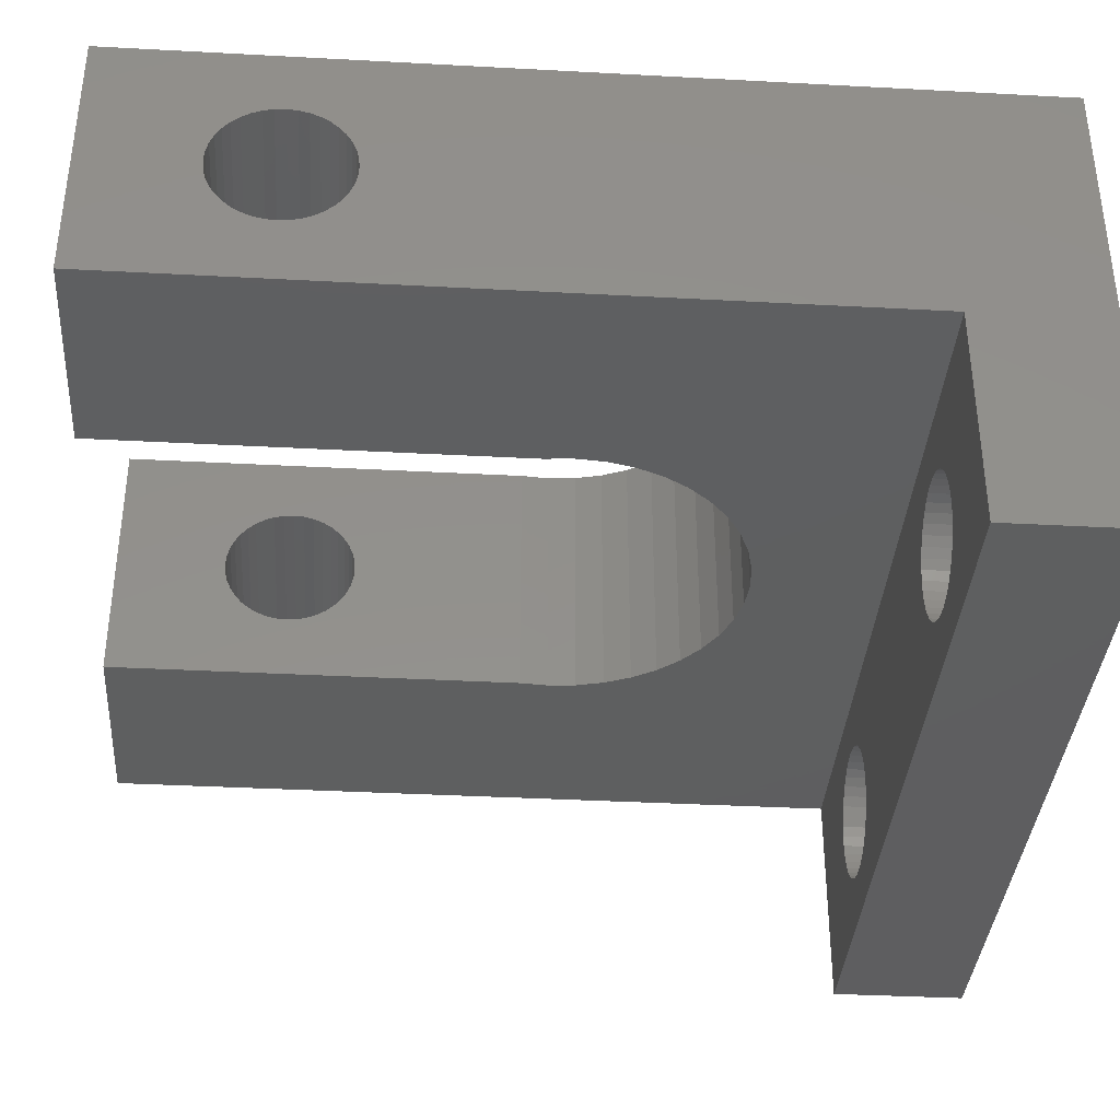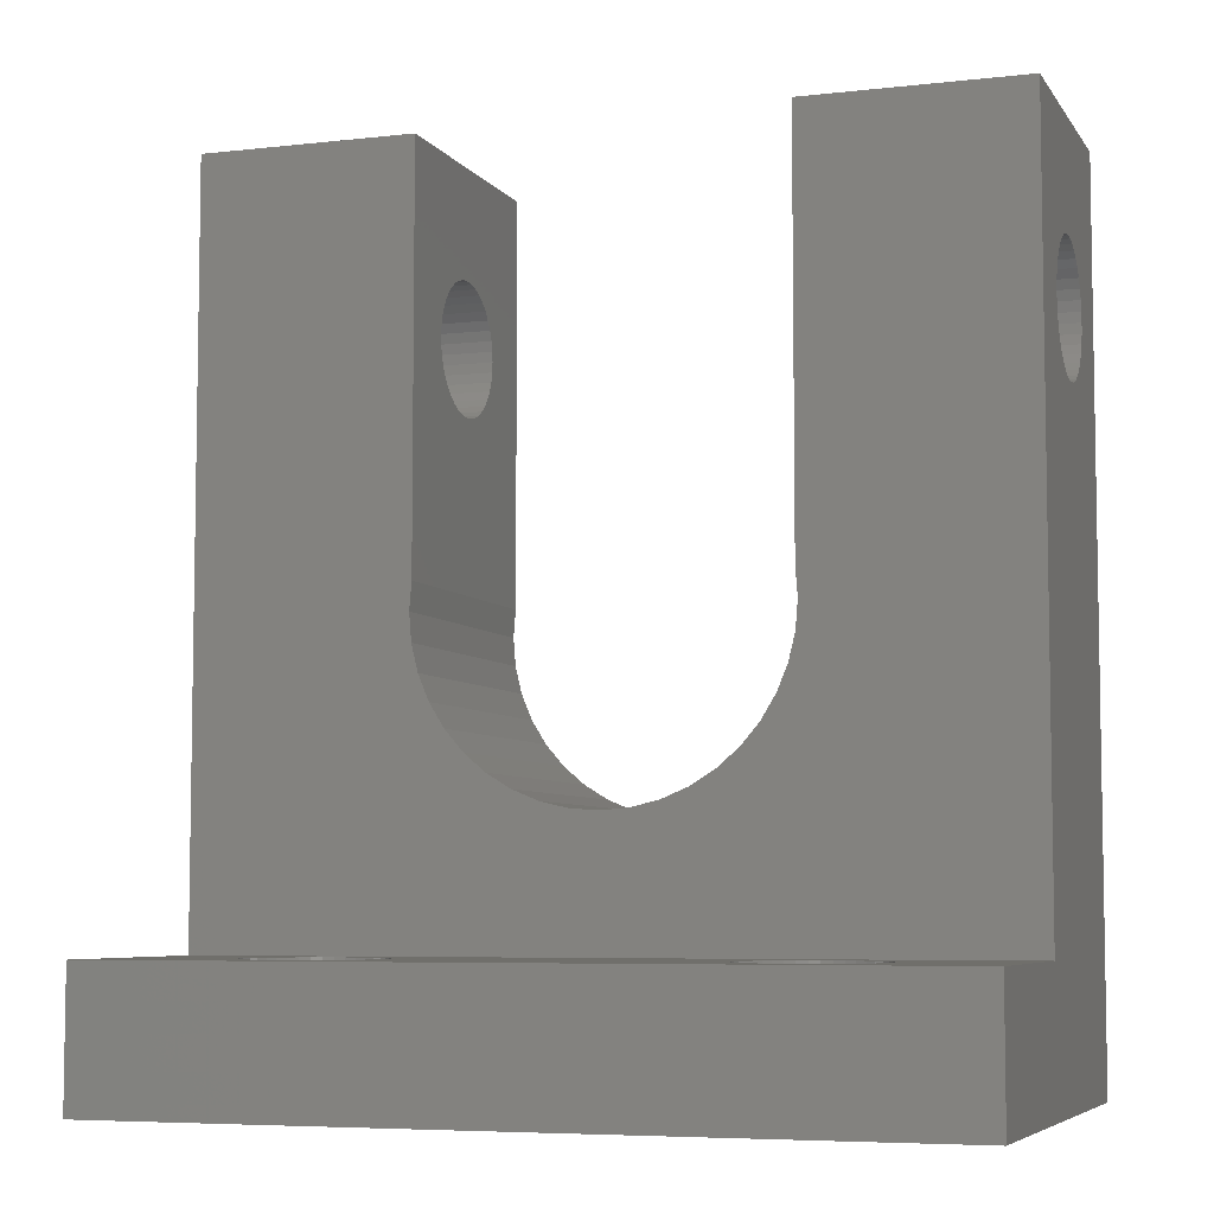
<metadata>
{"format":"stl","ext":"stl","renderer":"f3d","projection":"perspective","resolution":1024,"background":"white","views":[{"elev":-36.7,"azim":-94.0,"up":"+Z"},{"elev":-6.1,"azim":-161.1,"up":"+Y"}]}
</metadata>
<code>
# stl→obj: 382 verts, 776 faces
v 9 -7 1.102e-15
v 9 -10 6
v 9 -10 -5
v 9 4.573 2.536
v 9 4.518 2.765
v 9 5.536 4.427
v 9 4.518 3.235
v 9 4.5 3
v 9 6.882 4.214
v 9 7.061 4.061
v 9 10 6
v 9 4.573 3.464
v 9 4.663 3.681
v 9 4.786 3.882
v 9 6.464 4.427
v 9 6.681 4.337
v 9 4.939 4.061
v 9 5.118 4.214
v 9 5.319 4.337
v 9 5.765 4.482
v 9 6 4.5
v 9 6.235 4.482
v 9 7.337 3.681
v 9 7.427 3.464
v 9 10 1.102e-15
v 9 7.214 3.882
v 9 7.482 3.235
v 9 7.5 3
v 9 7.482 2.765
v 9 7.427 2.536
v 9 7.337 2.319
v 9 7.214 2.118
v 9 7.061 1.939
v 9 6.882 1.786
v 9 6.681 1.663
v 9 -7 -5
v 9 4.663 2.319
v 9 4.786 2.118
v 9 4.939 1.939
v 9 5.118 1.786
v 9 5.319 1.663
v 9 5.536 1.573
v 9 5.765 1.518
v 9 6 1.5
v 9 6.235 1.518
v 9 6.464 1.573
v 4.536 -10 -1.073
v -9 -10 6
v -4.765 -10 -3.982
v -5 -10 -4
v -9 -10 -5
v 6.482 -10 -2.265
v 4.319 -10 -1.163
v 6.5 -10 -2.5
v 4.118 -10 -1.286
v 6.482 -10 -2.735
v 3.939 -10 -1.439
v 6.427 -10 -2.964
v 5 -10 -4
v 4.765 -10 -3.982
v 6.337 -10 -3.181
v -5.464 -10 -3.927
v -5.681 -10 -3.837
v 6.061 -10 -3.561
v 6.214 -10 -3.382
v 5.882 -10 -3.714
v 5.681 -10 -3.837
v 5.464 -10 -3.927
v 4.536 -10 -3.927
v 4.319 -10 -3.837
v 5.235 -10 -3.982
v 3.663 -10 -1.819
v 3.786 -10 -1.618
v 4.118 -10 -3.714
v 3.939 -10 -3.561
v -4.118 -10 -1.286
v 3.786 -10 -3.382
v 3.663 -10 -3.181
v 3.573 -10 -2.964
v 3.518 -10 -2.735
v 3.5 -10 -2.5
v 3.518 -10 -2.265
v 3.573 -10 -2.036
v 4.765 -10 -1.018
v 5 -10 -1
v 5.235 -10 -1.018
v 5.464 -10 -1.073
v 5.681 -10 -1.163
v 5.882 -10 -1.286
v 6.061 -10 -1.439
v 6.214 -10 -1.618
v 6.337 -10 -1.819
v 6.427 -10 -2.036
v -3.5 -10 -2.5
v -3.518 -10 -2.265
v -3.518 -10 -2.735
v -6.061 -10 -3.561
v -6.214 -10 -3.382
v -3.573 -10 -2.964
v -3.663 -10 -3.181
v -3.786 -10 -3.382
v -5.882 -10 -3.714
v -3.939 -10 -3.561
v -4.118 -10 -3.714
v -4.319 -10 -3.837
v -4.536 -10 -3.927
v -5.235 -10 -3.982
v -6.482 -10 -2.735
v -6.5 -10 -2.5
v -4.319 -10 -1.163
v -6.482 -10 -2.265
v -6.337 -10 -3.181
v -6.427 -10 -2.964
v -6.427 -10 -2.036
v -6.337 -10 -1.819
v -6.214 -10 -1.618
v -6.061 -10 -1.439
v -5.882 -10 -1.286
v -5.681 -10 -1.163
v -5.464 -10 -1.073
v -5.235 -10 -1.018
v -5 -10 -1
v -4.765 -10 -1.018
v -4.536 -10 -1.073
v -3.939 -10 -1.439
v -3.786 -10 -1.618
v -3.663 -10 -1.819
v -3.573 -10 -2.036
v 4.05 0.6353 6
v 4.1 0 6
v 4.05 -0.6414 6
v -1.267 -3.899 6
v -1.861 -3.653 6
v 3.899 -1.267 6
v 3.653 -1.861 6
v 3.317 -2.41 6
v 2.899 -2.899 6
v 0.6414 -4.05 6
v -7.348e-16 -4.1 6
v 2.41 -3.317 6
v 1.861 -3.653 6
v -0.6414 -4.05 6
v -3.653 -1.861 6
v -3.899 -1.267 6
v 1.267 -3.899 6
v -2.41 -3.317 6
v -3.317 -2.41 6
v -2.899 -2.899 6
v -4.05 -0.6414 6
v -4.1 0 6
v -4.05 0.6353 6
v -4.05 10 6
v -9 10 6
v 4.05 10 6
v 4.05 10 4.96e-16
v 0 -4.1 0
v -0.6414 -4.05 -7.854e-17
v -4.05 10 -4.96e-16
v -9 -7 -1.102e-15
v -9 10 -1.102e-15
v -4.05 0.6353 -4.96e-16
v -4.1 0 -5.021e-16
v -4.05 -0.6414 -4.959e-16
v -3.899 -1.267 -4.775e-16
v -3.653 -1.861 -4.474e-16
v -2.899 -2.899 -3.55e-16
v -3.317 -2.41 -4.062e-16
v -2.41 -3.317 -2.951e-16
v -1.861 -3.653 -2.279e-16
v -1.267 -3.899 -1.552e-16
v 0.6414 -4.05 7.854e-17
v 1.267 -3.899 1.552e-16
v 4.05 -0.6414 4.959e-16
v 3.899 -1.267 4.775e-16
v 1.861 -3.653 2.279e-16
v 2.41 -3.317 2.951e-16
v 2.899 -2.899 3.55e-16
v 3.317 -2.41 4.062e-16
v 3.653 -1.861 4.474e-16
v 4.1 0 5.021e-16
v 4.05 0.6353 4.96e-16
v 4.536 -7 -3.927
v -9 -7 -5
v 6.5 -7 -2.5
v 6.482 -7 -2.265
v 6.427 -7 -2.036
v 6.337 -7 -1.819
v 6.214 -7 -1.618
v 6.061 -7 -1.439
v 5.882 -7 -1.286
v 5.681 -7 -1.163
v 5.464 -7 -1.073
v 5.235 -7 -1.018
v 5 -7 -1
v 4.536 -7 -1.073
v 4.765 -7 -1.018
v 4.319 -7 -1.163
v 4.118 -7 -1.286
v 3.939 -7 -1.439
v 3.786 -7 -1.618
v 3.663 -7 -1.819
v 3.573 -7 -2.036
v -4.118 -7 -1.286
v 3.786 -7 -3.382
v 3.939 -7 -3.561
v 4.118 -7 -3.714
v 3.518 -7 -2.265
v 6.214 -7 -3.382
v 6.061 -7 -3.561
v 3.5 -7 -2.5
v 3.518 -7 -2.735
v 5.882 -7 -3.714
v 3.573 -7 -2.964
v 5.681 -7 -3.837
v -4.319 -7 -1.163
v 3.663 -7 -3.181
v 5.464 -7 -3.927
v 5.235 -7 -3.982
v -5 -7 -4
v 5 -7 -4
v 4.319 -7 -3.837
v 4.765 -7 -3.982
v -3.939 -7 -1.439
v 6.337 -7 -3.181
v 6.427 -7 -2.964
v 6.482 -7 -2.735
v -3.518 -7 -2.265
v -3.5 -7 -2.5
v -3.573 -7 -2.036
v -3.663 -7 -1.819
v -3.786 -7 -1.618
v -4.536 -7 -1.073
v -4.765 -7 -1.018
v -5 -7 -1
v -5.235 -7 -1.018
v -5.681 -7 -1.163
v -5.464 -7 -1.073
v -5.882 -7 -1.286
v -6.061 -7 -1.439
v -6.337 -7 -1.819
v -6.214 -7 -1.618
v -5.882 -7 -3.714
v -6.061 -7 -3.561
v -6.427 -7 -2.036
v -6.482 -7 -2.265
v -6.5 -7 -2.5
v -6.482 -7 -2.735
v -6.427 -7 -2.964
v -6.337 -7 -3.181
v -6.214 -7 -3.382
v -4.536 -7 -3.927
v -4.765 -7 -3.982
v -5.681 -7 -3.837
v -4.118 -7 -3.714
v -4.319 -7 -3.837
v -5.464 -7 -3.927
v -5.235 -7 -3.982
v -3.939 -7 -3.561
v -3.786 -7 -3.382
v -3.663 -7 -3.181
v -3.573 -7 -2.964
v -3.518 -7 -2.735
v 4.05 4.518 2.765
v 4.05 4.5 3
v 4.05 4.518 3.235
v 4.05 4.573 2.536
v 4.05 4.663 2.319
v 4.05 4.786 2.118
v 4.05 4.939 1.939
v 4.05 5.118 1.786
v 4.05 5.319 1.663
v 4.05 5.536 1.573
v 4.05 5.765 1.518
v 4.05 6 1.5
v 4.05 6.235 1.518
v 4.05 6.464 1.573
v 4.05 6.681 1.663
v 4.05 6.882 1.786
v 4.05 7.061 1.939
v 4.05 7.214 2.118
v 4.05 7.337 2.319
v 4.05 7.427 2.536
v 4.05 7.482 2.765
v 4.05 7.5 3
v 4.05 7.482 3.235
v 4.05 7.427 3.464
v 4.05 7.337 3.681
v 4.05 7.214 3.882
v 4.05 7.061 4.061
v 4.05 6.882 4.214
v 4.05 6.681 4.337
v 4.05 6.464 4.427
v 4.05 6.235 4.482
v 4.05 6 4.5
v 4.05 5.765 4.482
v 4.05 5.536 4.427
v 4.05 5.319 4.337
v 4.05 5.118 4.214
v 4.05 4.939 4.061
v 4.05 4.786 3.882
v 4.05 4.663 3.681
v 4.05 4.573 3.464
v -9 7.214 2.118
v -9 5.118 4.214
v -9 5.319 4.337
v -9 5.765 1.518
v -9 5.536 1.573
v -9 5.536 4.427
v -9 5.765 4.482
v -9 6.681 4.337
v -9 6.882 4.214
v -9 6 1.5
v -9 6.235 1.518
v -9 6.464 1.573
v -9 6.681 1.663
v -9 6.882 1.786
v -9 7.061 4.061
v -9 7.427 2.536
v -9 7.337 2.319
v -9 7.061 1.939
v -9 7.482 2.765
v -9 7.5 3
v -9 7.482 3.235
v -9 7.427 3.464
v -9 7.337 3.681
v -9 7.214 3.882
v -9 6.464 4.427
v -9 6.235 4.482
v -9 6 4.5
v -9 4.939 4.061
v -9 4.786 3.882
v -9 4.663 3.681
v -9 4.573 3.464
v -9 4.518 3.235
v -9 4.5 3
v -9 4.518 2.765
v -9 4.573 2.536
v -9 4.663 2.319
v -9 4.786 2.118
v -9 4.939 1.939
v -9 5.118 1.786
v -9 5.319 1.663
v -4.05 7.214 3.882
v -4.05 7.337 3.681
v -4.05 7.427 3.464
v -4.05 4.518 3.235
v -4.05 6.681 4.337
v -4.05 6.882 4.214
v -4.05 4.573 3.464
v -4.05 6.464 4.427
v -4.05 4.663 3.681
v -4.05 7.061 4.061
v -4.05 4.786 3.882
v -4.05 4.939 4.061
v -4.05 6 4.5
v -4.05 6.235 4.482
v -4.05 5.118 4.214
v -4.05 5.765 4.482
v -4.05 5.319 4.337
v -4.05 5.536 4.427
v -4.05 6.235 1.518
v -4.05 6 1.5
v -4.05 7.482 3.235
v -4.05 4.663 2.319
v -4.05 4.573 2.536
v -4.05 7.5 3
v -4.05 7.482 2.765
v -4.05 7.427 2.536
v -4.05 7.337 2.319
v -4.05 7.214 2.118
v -4.05 5.319 1.663
v -4.05 5.118 1.786
v -4.05 7.061 1.939
v -4.05 6.882 1.786
v -4.05 6.681 1.663
v -4.05 6.464 1.573
v -4.05 5.765 1.518
v -4.05 5.536 1.573
v -4.05 4.939 1.939
v -4.05 4.786 2.118
v -4.05 4.518 2.765
v -4.05 4.5 3
f 1 2 3
f 1 4 5
f 6 2 1
f 7 1 8
f 9 10 11
f 12 1 7
f 13 1 12
f 14 1 13
f 15 16 11
f 17 1 14
f 18 1 17
f 19 1 18
f 6 20 11
f 11 2 6
f 21 22 11
f 16 9 11
f 23 24 25
f 26 11 10
f 25 11 26
f 25 26 23
f 25 24 27
f 25 27 28
f 25 28 29
f 25 29 30
f 25 30 31
f 25 31 32
f 25 32 33
f 22 15 11
f 25 33 34
f 20 21 11
f 25 34 35
f 19 6 1
f 1 5 8
f 36 1 3
f 1 37 4
f 1 38 37
f 1 39 38
f 1 40 39
f 1 41 40
f 1 42 41
f 1 43 42
f 1 44 43
f 1 45 44
f 46 25 35
f 45 25 46
f 1 25 45
f 47 2 48
f 49 50 51
f 3 2 52
f 53 47 48
f 3 52 54
f 55 53 48
f 3 54 56
f 57 55 48
f 3 56 58
f 59 60 51
f 3 58 61
f 62 63 51
f 64 3 65
f 66 3 64
f 67 3 66
f 68 3 67
f 69 70 51
f 71 3 68
f 59 3 71
f 51 3 59
f 72 73 48
f 70 74 51
f 74 75 51
f 76 75 48
f 75 77 48
f 77 78 48
f 78 79 48
f 79 80 48
f 80 81 48
f 81 82 48
f 82 83 48
f 83 72 48
f 84 2 47
f 85 2 84
f 86 2 85
f 87 2 86
f 88 2 87
f 89 2 88
f 90 2 89
f 91 2 90
f 92 2 91
f 93 2 92
f 52 2 93
f 94 75 95
f 96 75 94
f 97 98 51
f 99 75 96
f 100 75 99
f 101 75 100
f 63 102 51
f 103 75 101
f 104 75 103
f 105 75 104
f 106 75 105
f 51 75 106
f 50 107 51
f 51 106 49
f 107 62 51
f 102 97 51
f 108 109 48
f 110 76 48
f 109 111 48
f 51 98 112
f 51 113 48
f 51 112 113
f 113 108 48
f 111 114 48
f 114 115 48
f 115 116 48
f 116 117 48
f 117 118 48
f 118 119 48
f 119 120 48
f 120 121 48
f 121 122 48
f 122 123 48
f 123 124 48
f 124 110 48
f 125 75 76
f 126 75 125
f 127 75 126
f 128 75 127
f 95 75 128
f 73 57 48
f 61 65 3
f 60 69 51
f 129 2 11
f 130 2 129
f 131 2 130
f 132 133 48
f 134 2 131
f 135 2 134
f 136 2 135
f 137 2 136
f 138 139 48
f 140 2 137
f 141 2 140
f 48 2 141
f 142 132 48
f 139 142 48
f 143 144 48
f 141 145 48
f 145 138 48
f 48 133 146
f 147 48 148
f 143 48 147
f 149 48 144
f 150 48 149
f 151 48 150
f 152 48 151
f 153 48 152
f 146 148 48
f 154 129 11
f 11 25 154
f 154 25 155
f 156 1 157
f 158 159 160
f 161 159 158
f 162 159 161
f 163 159 162
f 164 159 163
f 165 159 164
f 166 159 167
f 168 159 166
f 169 159 168
f 170 159 169
f 1 159 170
f 1 170 157
f 171 1 156
f 172 1 171
f 173 25 174
f 1 172 175
f 1 175 176
f 1 176 177
f 1 177 178
f 1 178 179
f 1 179 25
f 179 174 25
f 180 25 173
f 181 25 180
f 155 25 181
f 167 159 165
f 182 36 183
f 1 36 184
f 1 184 185
f 1 185 186
f 1 186 187
f 1 187 188
f 1 188 189
f 1 189 190
f 1 190 191
f 1 191 192
f 1 192 193
f 1 193 194
f 1 194 159
f 195 159 196
f 197 159 195
f 198 159 197
f 199 159 198
f 200 159 199
f 201 159 200
f 202 159 201
f 203 204 205
f 203 205 206
f 202 207 159
f 208 36 209
f 207 210 159
f 210 211 159
f 209 36 212
f 211 213 159
f 212 36 214
f 215 216 203
f 214 36 217
f 217 36 218
f 219 206 183
f 218 36 220
f 206 221 183
f 222 36 182
f 221 182 183
f 220 36 222
f 203 206 223
f 224 36 208
f 225 36 224
f 226 36 225
f 184 36 226
f 227 206 228
f 229 206 227
f 230 206 229
f 231 206 230
f 223 206 231
f 216 204 203
f 213 216 215
f 213 215 232
f 213 232 159
f 232 233 159
f 234 159 233
f 235 159 234
f 236 159 237
f 238 159 236
f 239 159 238
f 240 183 241
f 159 239 241
f 159 241 183
f 242 183 243
f 240 244 183
f 244 245 183
f 245 246 183
f 246 247 183
f 247 248 183
f 248 249 183
f 249 250 183
f 250 243 183
f 251 206 252
f 242 253 183
f 254 206 255
f 253 256 183
f 255 206 251
f 256 257 183
f 252 206 219
f 257 219 183
f 258 206 254
f 259 206 258
f 260 206 259
f 261 206 260
f 262 206 261
f 228 206 262
f 196 159 194
f 237 159 235
f 3 51 36
f 36 51 183
f 263 264 5
f 5 264 8
f 265 7 264
f 264 7 8
f 266 263 4
f 4 263 5
f 267 266 37
f 37 266 4
f 268 267 38
f 38 267 37
f 269 268 39
f 39 268 38
f 40 270 269
f 39 40 269
f 41 271 270
f 40 41 270
f 42 272 271
f 41 42 271
f 43 273 272
f 42 43 272
f 44 274 273
f 43 44 273
f 45 275 274
f 44 45 274
f 46 276 275
f 45 46 275
f 35 277 276
f 46 35 276
f 34 278 277
f 35 34 277
f 33 279 278
f 34 33 278
f 32 280 279
f 33 32 279
f 31 281 280
f 32 31 280
f 30 282 281
f 31 30 281
f 29 283 282
f 30 29 282
f 28 284 283
f 29 28 283
f 285 284 28
f 27 285 28
f 286 285 27
f 24 286 27
f 287 286 24
f 23 287 24
f 288 287 23
f 26 288 23
f 289 288 26
f 10 289 26
f 289 10 290
f 290 10 9
f 290 9 291
f 291 9 16
f 291 16 292
f 292 16 15
f 292 15 293
f 293 15 22
f 293 22 294
f 294 22 21
f 294 21 295
f 295 21 20
f 295 20 296
f 296 20 6
f 296 6 297
f 297 6 19
f 297 19 298
f 298 19 18
f 298 18 299
f 299 18 17
f 299 17 300
f 300 17 14
f 300 14 301
f 301 14 13
f 301 13 302
f 302 13 12
f 302 12 265
f 265 12 7
f 303 153 160
f 304 159 305
f 48 159 51
f 306 160 307
f 308 153 309
f 183 51 159
f 305 159 308
f 310 153 311
f 312 160 306
f 313 160 312
f 314 160 313
f 315 160 314
f 316 160 315
f 311 153 317
f 318 153 319
f 316 320 160
f 319 153 303
f 320 303 160
f 321 153 318
f 322 153 321
f 323 153 322
f 324 153 323
f 325 153 324
f 326 153 325
f 317 153 326
f 327 153 310
f 328 153 327
f 329 153 328
f 309 153 329
f 48 153 308
f 48 308 159
f 330 159 304
f 331 159 330
f 332 159 331
f 159 332 333
f 159 333 334
f 159 334 335
f 159 335 336
f 159 336 337
f 159 337 338
f 159 338 339
f 159 339 340
f 159 340 341
f 159 341 342
f 159 342 307
f 159 307 160
f 185 184 52
f 52 184 54
f 186 185 93
f 93 185 52
f 187 186 92
f 92 186 93
f 188 187 91
f 91 187 92
f 189 188 90
f 90 188 91
f 190 189 89
f 89 189 90
f 191 190 88
f 88 190 89
f 192 191 87
f 87 191 88
f 193 192 86
f 86 192 87
f 194 193 85
f 85 193 86
f 196 194 84
f 84 194 85
f 195 196 47
f 47 196 84
f 197 195 53
f 53 195 47
f 198 197 55
f 55 197 53
f 199 198 57
f 57 198 55
f 73 200 199
f 57 73 199
f 72 201 200
f 73 72 200
f 83 202 201
f 72 83 201
f 82 207 202
f 83 82 202
f 81 210 207
f 82 81 207
f 211 210 81
f 80 211 81
f 213 211 80
f 79 213 80
f 216 213 79
f 78 216 79
f 204 216 78
f 77 204 78
f 205 204 77
f 75 205 77
f 206 205 75
f 74 206 75
f 221 206 74
f 70 221 74
f 182 221 70
f 69 182 70
f 222 182 69
f 60 222 69
f 220 222 60
f 59 220 60
f 218 220 59
f 71 218 59
f 217 218 71
f 68 217 71
f 214 217 68
f 67 214 68
f 212 214 67
f 66 212 67
f 209 212 66
f 64 209 66
f 209 64 208
f 208 64 65
f 208 65 224
f 224 65 61
f 224 61 225
f 225 61 58
f 225 58 226
f 226 58 56
f 226 56 184
f 184 56 54
f 227 228 95
f 95 228 94
f 229 227 128
f 128 227 95
f 230 229 127
f 127 229 128
f 231 230 126
f 126 230 127
f 223 231 125
f 125 231 126
f 203 223 76
f 76 223 125
f 215 203 110
f 110 203 76
f 232 215 124
f 124 215 110
f 233 232 123
f 123 232 124
f 234 233 122
f 122 233 123
f 235 234 121
f 121 234 122
f 237 235 120
f 120 235 121
f 236 237 119
f 119 237 120
f 238 236 118
f 118 236 119
f 239 238 117
f 117 238 118
f 116 241 239
f 117 116 239
f 115 240 241
f 116 115 241
f 114 244 240
f 115 114 240
f 111 245 244
f 114 111 244
f 109 246 245
f 111 109 245
f 247 246 109
f 108 247 109
f 248 247 108
f 113 248 108
f 249 248 113
f 112 249 113
f 250 249 112
f 98 250 112
f 243 250 98
f 97 243 98
f 242 243 97
f 102 242 97
f 253 242 102
f 63 253 102
f 256 253 63
f 62 256 63
f 257 256 62
f 107 257 62
f 219 257 107
f 50 219 107
f 252 219 50
f 49 252 50
f 251 252 49
f 106 251 49
f 255 251 106
f 105 255 106
f 254 255 105
f 104 254 105
f 258 254 104
f 103 258 104
f 258 103 259
f 259 103 101
f 259 101 260
f 260 101 100
f 260 100 261
f 261 100 99
f 261 99 262
f 262 99 96
f 262 96 228
f 228 96 94
f 152 158 153
f 153 158 160
f 343 158 152
f 344 345 158
f 151 161 346
f 347 348 152
f 151 346 349
f 350 347 152
f 151 349 351
f 348 352 152
f 151 351 353
f 151 353 354
f 355 356 152
f 151 354 357
f 358 355 152
f 151 357 359
f 151 360 152
f 151 359 360
f 352 343 152
f 344 158 343
f 361 362 161
f 363 158 345
f 364 365 161
f 366 158 363
f 367 158 366
f 368 158 367
f 369 158 368
f 370 158 369
f 371 372 161
f 373 158 370
f 374 158 373
f 375 158 374
f 376 158 375
f 161 158 376
f 362 377 161
f 161 376 361
f 377 378 161
f 372 379 161
f 379 380 161
f 365 381 161
f 161 380 364
f 378 371 161
f 382 161 381
f 346 161 382
f 360 358 152
f 356 350 152
f 150 162 161
f 151 150 161
f 163 162 150
f 149 163 150
f 164 163 149
f 144 164 149
f 165 164 144
f 143 165 144
f 167 165 143
f 147 167 143
f 166 167 147
f 148 166 147
f 166 148 168
f 168 148 146
f 168 146 169
f 169 146 133
f 169 133 170
f 170 133 132
f 170 132 157
f 157 132 142
f 157 142 156
f 156 142 139
f 156 139 171
f 171 139 138
f 171 138 172
f 172 138 145
f 172 145 175
f 175 145 141
f 175 141 176
f 176 141 140
f 176 140 177
f 177 140 137
f 177 137 178
f 178 137 136
f 178 136 179
f 179 136 135
f 179 135 174
f 174 135 134
f 174 134 173
f 173 134 131
f 173 131 180
f 180 131 130
f 181 180 129
f 129 180 130
f 264 181 129
f 263 181 264
f 265 264 129
f 266 181 263
f 268 181 267
f 269 181 268
f 270 181 269
f 271 181 270
f 272 181 271
f 155 181 272
f 274 155 273
f 275 155 274
f 276 155 275
f 282 154 281
f 155 276 277
f 155 277 278
f 155 278 279
f 155 279 280
f 155 280 154
f 280 281 154
f 283 154 282
f 284 154 283
f 289 154 288
f 284 285 154
f 285 286 154
f 286 287 154
f 287 288 154
f 273 155 272
f 290 154 289
f 291 154 290
f 294 129 293
f 154 291 292
f 154 292 129
f 292 293 129
f 294 295 129
f 295 296 129
f 296 297 129
f 297 298 129
f 298 299 129
f 299 300 129
f 300 301 129
f 301 302 129
f 302 265 129
f 267 181 266
f 334 346 335
f 335 346 382
f 333 349 334
f 334 349 346
f 332 351 333
f 333 351 349
f 331 353 332
f 332 353 351
f 330 354 331
f 331 354 353
f 304 357 330
f 330 357 354
f 305 359 304
f 304 359 357
f 308 360 305
f 305 360 359
f 309 358 308
f 308 358 360
f 329 355 309
f 309 355 358
f 328 356 329
f 329 356 355
f 327 350 328
f 328 350 356
f 310 347 327
f 327 347 350
f 311 348 310
f 310 348 347
f 317 352 311
f 311 352 348
f 317 326 343
f 352 317 343
f 326 325 344
f 343 326 344
f 325 324 345
f 344 325 345
f 324 323 363
f 345 324 363
f 323 322 366
f 363 323 366
f 366 322 321
f 367 366 321
f 367 321 318
f 368 367 318
f 368 318 319
f 369 368 319
f 369 319 303
f 370 369 303
f 370 303 320
f 373 370 320
f 373 320 316
f 374 373 316
f 374 316 315
f 375 374 315
f 375 315 314
f 376 375 314
f 376 314 313
f 361 376 313
f 361 313 312
f 362 361 312
f 362 312 306
f 377 362 306
f 377 306 307
f 378 377 307
f 378 307 342
f 371 378 342
f 371 342 341
f 372 371 341
f 372 341 340
f 379 372 340
f 340 339 379
f 379 339 380
f 339 338 380
f 380 338 364
f 338 337 364
f 364 337 365
f 337 336 365
f 365 336 381
f 336 335 381
f 381 335 382

</code>
